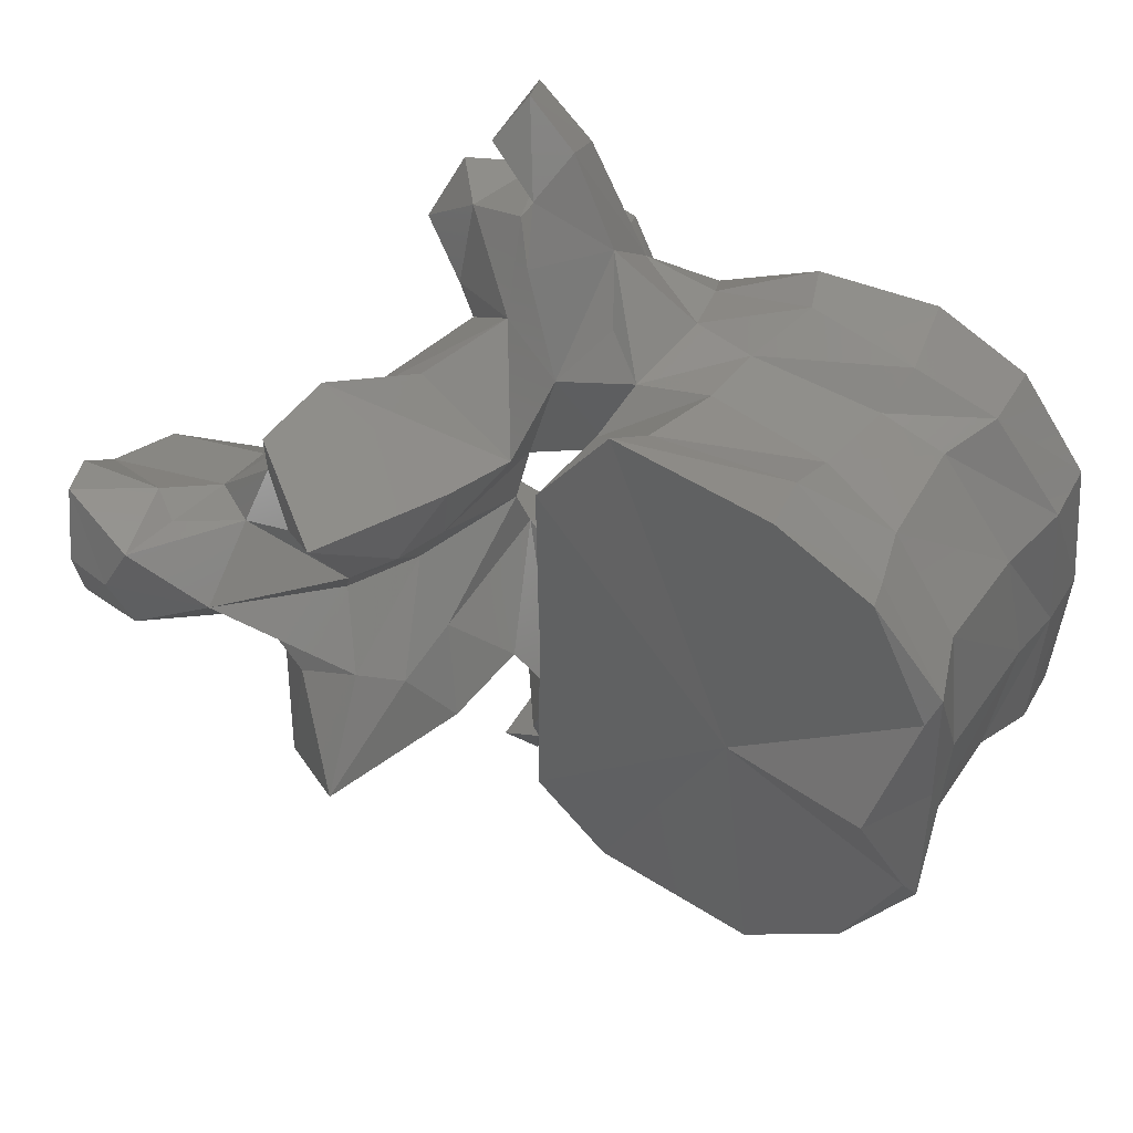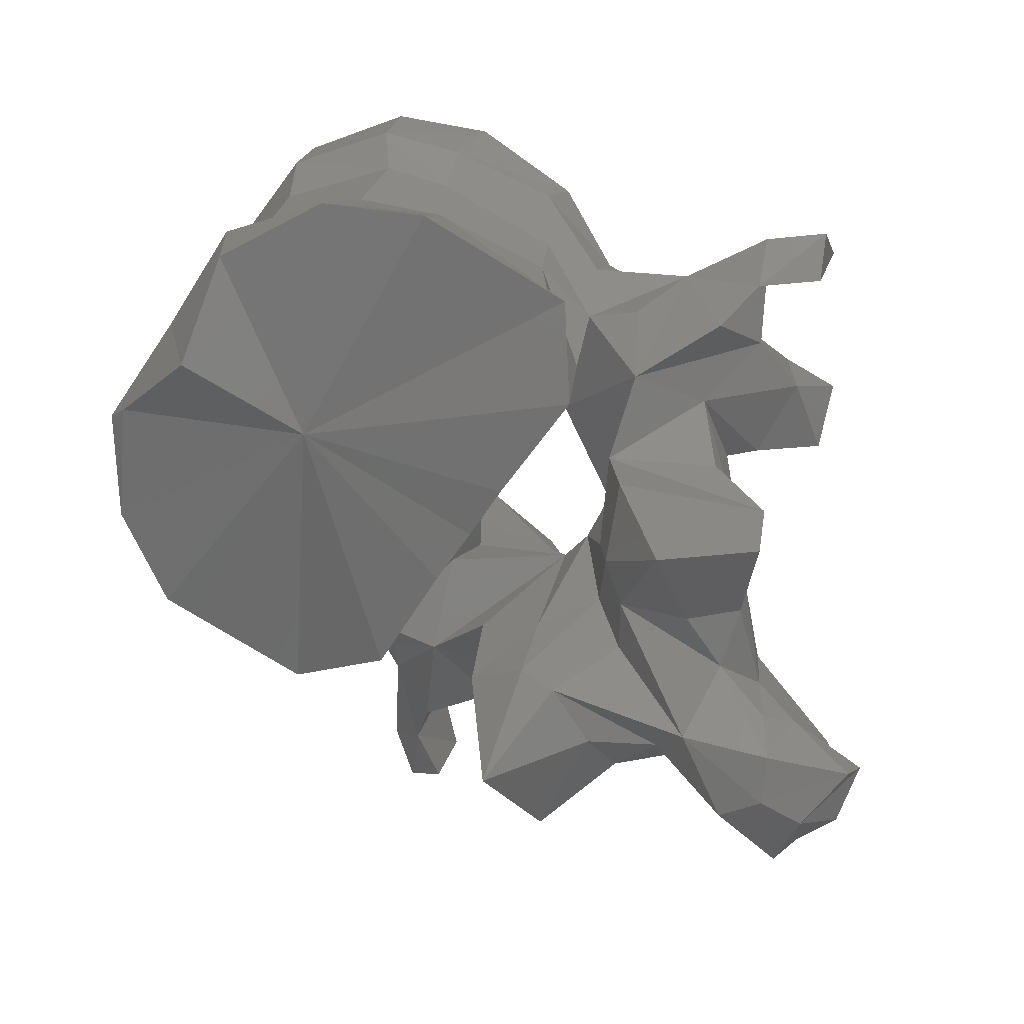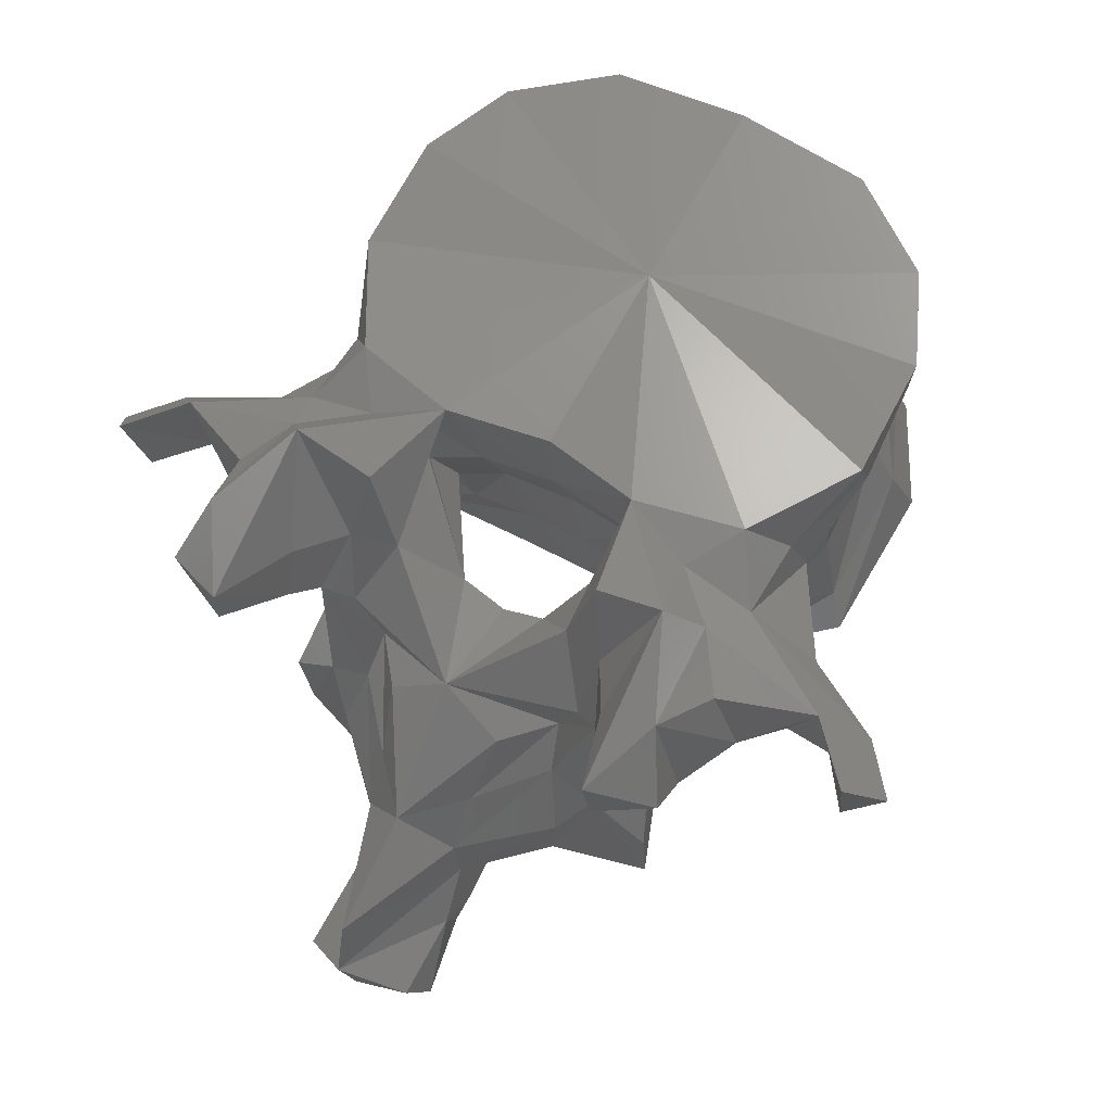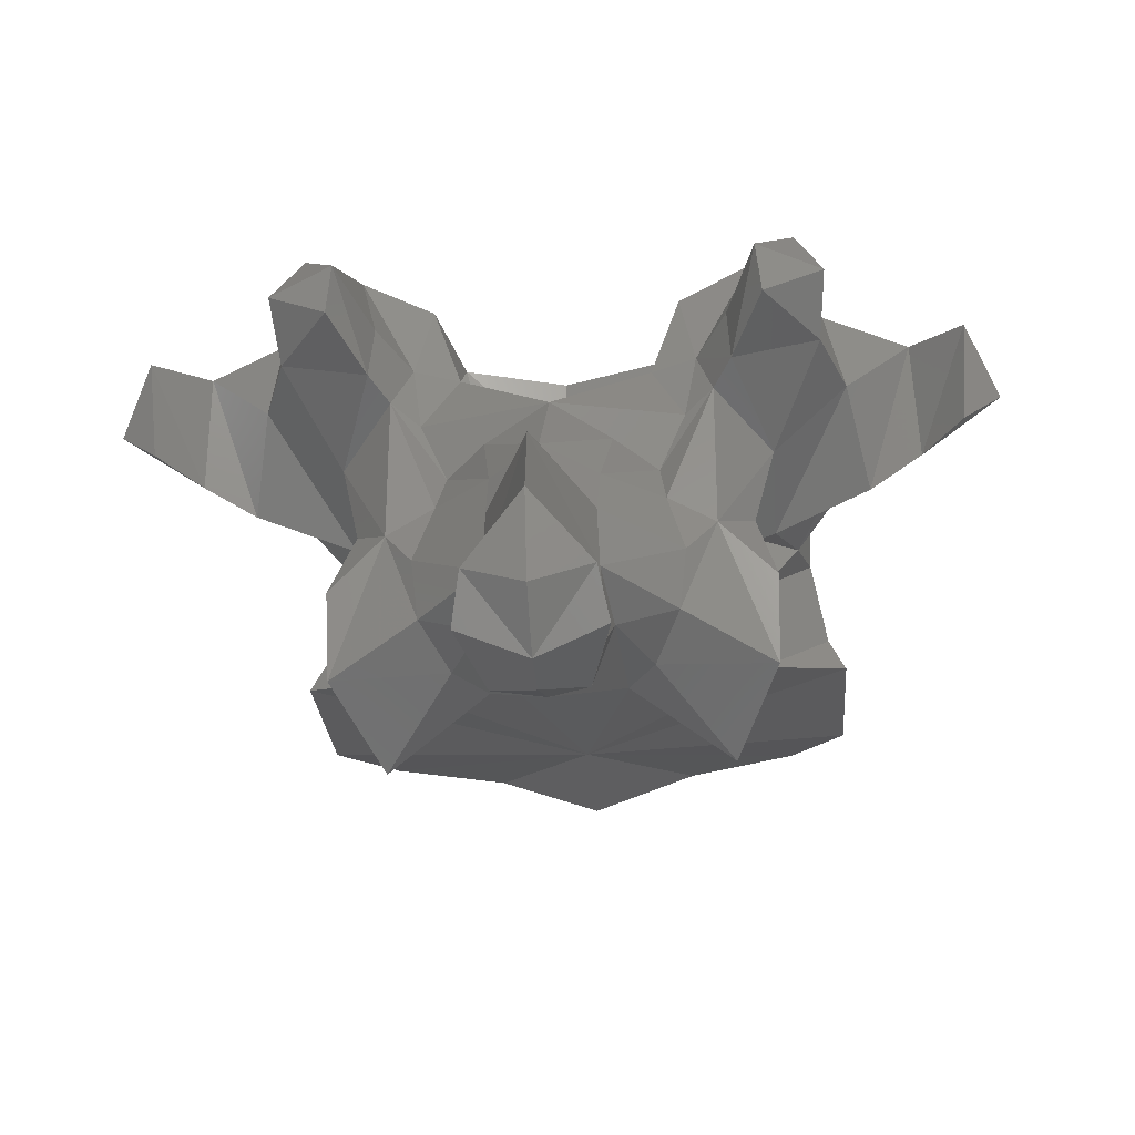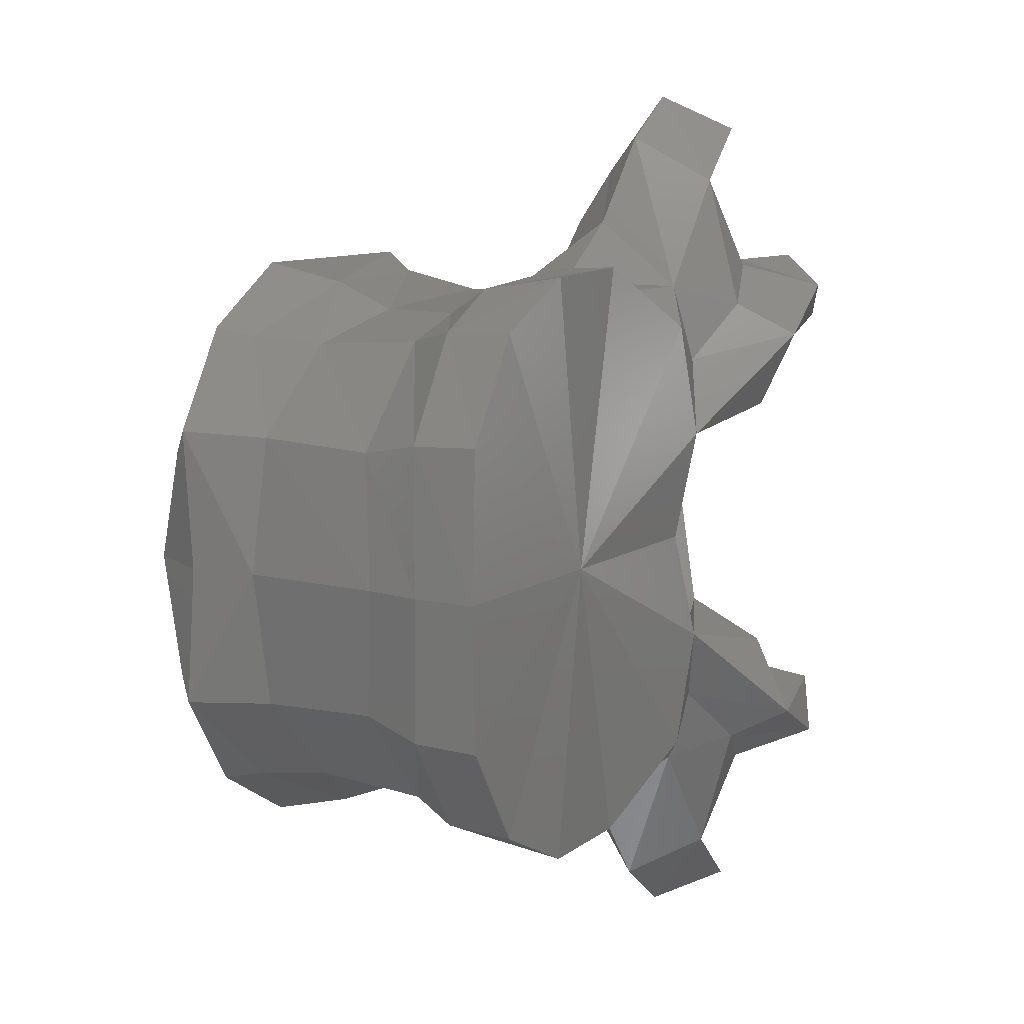
<metadata>
{"format":"stl","ext":"stl","renderer":"f3d","projection":"perspective","resolution":1024,"background":"white","views":[{"elev":44.7,"azim":42.5,"up":"+Z"},{"elev":-58.9,"azim":147.6,"up":"+Y"},{"elev":57.2,"azim":-59.5,"up":"+Y"},{"elev":-32.2,"azim":-85.3,"up":"+Y"},{"elev":9.8,"azim":134.6,"up":"+Z"}]}
</metadata>
<code>
# stl→obj: 212 verts, 424 faces
v 0.001708 0.009111 0
v 0.01609 0.01401 -0.009262
v 0.01442 0.00971 0
v 0.01112 0.01317 -0.01895
v 0.003323 0.01094 -0.02367
v -0.01618 0.00727 0
v -0.016 0.006914 -0.005562
v -0.01645 0.0072 -0.01648
v -0.01125 0.009679 -0.02381
v 0.01609 0.01401 0.009262
v 0.01112 0.01317 0.01895
v 0.003323 0.01094 0.02367
v -0.016 0.006914 0.005562
v -0.01645 0.0072 0.01648
v -0.01125 0.009679 0.02381
v 0.01657 0.01533 -0.01112
v 0.01631 0.01603 0
v 0.01657 0.01533 0.01112
v 0.009699 0.01605 -0.0183
v 0.000896 0.01668 -0.02225
v -0.01684 0.01297 -0.005203
v -0.01677 0.01282 0
v -0.01684 0.01297 0.005203
v -0.01722 0.01486 -0.01682
v -0.01035 0.01308 -0.02242
v -0.01819 0.01436 -0.009934
v 0.009699 0.01605 0.0183
v 0.000896 0.01668 0.02225
v -0.01035 0.01308 0.02242
v -0.01722 0.01486 0.01682
v -0.01819 0.01436 0.009934
v 0.01297 0.02139 -0.01083
v 0.01448 0.02126 0
v 0.01297 0.02139 0.01083
v 0.006977 0.02126 -0.01785
v -0.000132 0.02165 -0.02024
v -0.01819 0.02004 -0.006682
v -0.01767 0.02021 0
v -0.01819 0.02004 0.006682
v -0.01661 0.01882 -0.02006
v -0.01067 0.02071 -0.02121
v -0.0203 0.02015 -0.01025
v 0.006977 0.02126 0.01785
v -0.000132 0.02165 0.02024
v -0.01067 0.02071 0.02121
v -0.01661 0.01882 0.02006
v -0.0203 0.02015 0.01025
v 0.01114 0.03108 -0.01044
v 0.01237 0.03277 0
v 0.01114 0.03108 0.01044
v 0.00479 0.02999 -0.01853
v -0.000473 0.02871 -0.02033
v -0.02157 0.02663 -0.006904
v -0.02378 0.02656 -0.01072
v -0.02083 0.02696 0
v -0.02157 0.02663 0.006904
v -0.02378 0.02656 0.01072
v -0.01665 0.02598 -0.02179
v -0.01134 0.02622 -0.02136
v -0.02064 0.02062 -0.02217
v -0.02301 0.01655 -0.01807
v -0.02355 0.02391 -0.02651
v -0.02959 0.02046 -0.003907
v 0.00479 0.02999 0.01853
v -0.000473 0.02871 0.02033
v -0.01134 0.02622 0.02136
v -0.01665 0.02598 0.02179
v -0.02301 0.01655 0.01807
v -0.02064 0.02062 0.02217
v -0.02355 0.02391 0.02651
v -0.02959 0.02046 0.003907
v 0.01146 0.03683 -0.01156
v 0.01202 0.03746 0
v 0.01146 0.03683 0.01156
v 0.006002 0.03487 -0.01962
v -0.000419 0.0325 -0.02248
v -0.02379 0.03477 -0.008814
v -0.0242 0.03258 -0.01151
v -0.02182 0.03419 0
v -0.02379 0.03477 0.008814
v -0.0242 0.03258 0.01151
v -0.01872 0.03069 -0.02105
v -0.00997 0.03176 -0.02358
v -0.02572 0.0303 -0.0211
v -0.03099 0.01955 -0.01818
v -0.03363 0.02405 -0.02448
v -0.02713 0.01788 -0.02619
v -0.02451 0.0129 -0.01112
v -0.02862 0.02016 -0.03064
v -0.02772 0.0239 -0.03371
v -0.02709 0.007718 -0.005383
v -0.0296 0.01876 0
v -0.039 0.01999 0
v -0.033 0.02691 -0.008137
v 0.006002 0.03487 0.01962
v -0.000419 0.0325 0.02248
v -0.00997 0.03176 0.02358
v -0.01872 0.03069 0.02105
v -0.02572 0.0303 0.0211
v -0.03363 0.02405 0.02448
v -0.03099 0.01955 0.01818
v -0.02713 0.01788 0.02619
v -0.02451 0.0129 0.01112
v -0.02772 0.0239 0.03371
v -0.02862 0.02016 0.03064
v -0.02709 0.007718 0.005383
v -0.033 0.02691 0.008137
v 0.01002 0.04198 -0.01177
v 0.01085 0.04249 0
v 0.01002 0.04198 0.01177
v 0.004715 0.04032 -0.01989
v -0.002753 0.03855 -0.02357
v -0.01226 0.03549 -0.02372
v -0.02582 0.03246 -0.0149
v -0.03331 0.03771 -0.01691
v -0.03261 0.03466 -0.01062
v -0.005485 0.03834 0
v -0.02165 0.03476 -0.01809
v -0.03331 0.03771 0.01691
v -0.02582 0.03246 0.0149
v -0.03261 0.03466 0.01062
v -0.02165 0.03476 0.01809
v -0.03112 0.02968 -0.03008
v -0.03061 0.03347 -0.01945
v -0.03286 0.01152 -0.01637
v -0.03727 0.008742 -0.01337
v -0.03952 0.0246 -0.02232
v -0.03981 0.02304 -0.01499
v -0.03723 0.02193 -0.0134
v -0.0408 0.03442 -0.0206
v -0.0345 0.03082 -0.02251
v -0.02432 0.005621 -0.01268
v -0.03641 0.004159 -0.01804
v -0.03324 0.02054 -0.034
v -0.03189 0.02342 -0.03729
v -0.03555 0.02842 -0.03448
v -0.02636 0.00183 -0.007068
v -0.03056 0.008194 0
v -0.03953 0.0157 -0.005219
v -0.04758 0.009914 0
v -0.03521 0.01536 -0.008762
v -0.0359 0.02031 -0.01099
v -0.03953 0.0157 0.005219
v -0.03521 0.01536 0.008762
v -0.0359 0.02031 0.01099
v -0.03424 0.02726 -0.01199
v 0.004715 0.04032 0.01989
v -0.002753 0.03855 0.02357
v -0.01226 0.03549 0.02372
v -0.03112 0.02968 0.03008
v -0.03061 0.03347 0.01945
v -0.0408 0.03442 0.0206
v -0.03952 0.0246 0.02232
v -0.0345 0.03082 0.02251
v -0.03727 0.008742 0.01337
v -0.03286 0.01152 0.01637
v -0.03981 0.02304 0.01499
v -0.03723 0.02193 0.0134
v -0.02432 0.005621 0.01268
v -0.03641 0.004159 0.01804
v -0.03189 0.02342 0.03729
v -0.03324 0.02054 0.034
v -0.03555 0.02842 0.03448
v -0.02636 0.00183 0.007068
v -0.03424 0.02726 0.01199
v -0.04623 0.02958 -0.01726
v -0.03875 0.02845 -0.01472
v -0.04623 0.02958 0.01726
v -0.03875 0.02845 0.01472
v -0.03882 -0.000177 -0.01027
v -0.03937 0.004993 -0.01085
v -0.03525 -0.003328 -0.01779
v -0.03747 0.01113 -0.009348
v -0.04403 0.02831 -0.02283
v -0.04556 0.0253 -0.01774
v -0.02658 -0.007195 -0.01409
v -0.02879 -0.001351 -0.005614
v -0.03247 0.00169 0
v -0.02879 -0.001351 0.005614
v -0.04291 0.01003 -0.004406
v -0.04557 0.005065 -0.004289
v -0.0568 0.004591 0
v -0.04291 0.01003 0.004406
v -0.04557 0.005065 0.004289
v -0.03747 0.01113 0.009348
v -0.04403 0.02831 0.02283
v -0.04556 0.0253 0.01774
v -0.03937 0.004993 0.01085
v -0.03882 -0.000177 0.01027
v -0.03525 -0.003328 0.01779
v -0.02658 -0.007195 0.01409
v -0.04506 0.000152 -0.004478
v -0.03428 -0.002449 -0.008068
v -0.03994 -0.002084 -0.005253
v -0.03896 -0.007636 0
v -0.03428 -0.002449 0.008068
v -0.03994 -0.002084 0.005253
v -0.05817 -0.001105 0
v -0.04506 0.000152 0.004478
v -0.04834 -0.004061 -0.00488
v -0.04455 -0.005949 -0.004897
v -0.0453 -0.0105 -0.003802
v -0.04712 -0.01162 0
v -0.0453 -0.0105 0.003802
v -0.04455 -0.005949 0.004897
v -0.05535 -0.00605 -0.004941
v -0.05604 -0.007856 0
v -0.05535 -0.00605 0.004941
v -0.04834 -0.004061 0.00488
v -0.05288 -0.009661 -0.005757
v -0.05151 -0.01154 0
v -0.05288 -0.009661 0.005757
f 1 2 3
f 1 4 2
f 1 5 4
f 1 6 7
f 7 8 1
f 1 8 9
f 9 5 1
f 3 10 1
f 10 11 1
f 11 12 1
f 13 6 1
f 1 14 13
f 15 14 1
f 1 12 15
f 3 2 16
f 16 2 4
f 17 3 16
f 18 10 3
f 18 3 17
f 19 16 4
f 19 4 5
f 20 19 5
f 20 5 9
f 21 7 6
f 22 21 6
f 6 13 23
f 6 23 22
f 7 21 8
f 8 24 25
f 9 8 25
f 26 24 8
f 21 26 8
f 25 20 9
f 11 10 18
f 11 18 27
f 12 11 27
f 12 27 28
f 15 12 28
f 14 23 13
f 29 30 14
f 29 14 15
f 14 30 31
f 14 31 23
f 15 28 29
f 16 32 33
f 17 16 33
f 32 16 19
f 33 18 17
f 33 34 18
f 27 18 34
f 35 32 19
f 35 19 20
f 36 35 20
f 36 20 25
f 21 22 37
f 26 21 37
f 38 37 22
f 22 39 38
f 39 22 23
f 39 23 31
f 24 40 41
f 25 24 41
f 42 24 26
f 42 40 24
f 41 36 25
f 42 26 37
f 27 34 43
f 28 27 43
f 28 43 44
f 29 28 44
f 29 44 45
f 45 30 29
f 45 46 30
f 31 30 47
f 30 46 47
f 39 31 47
f 32 48 49
f 33 32 49
f 48 32 35
f 49 34 33
f 49 50 34
f 43 34 50
f 51 48 35
f 51 35 36
f 52 51 36
f 52 36 41
f 53 37 38
f 53 54 37
f 54 42 37
f 55 53 38
f 38 39 56
f 38 56 55
f 39 57 56
f 39 47 57
f 40 58 59
f 41 40 59
f 60 40 61
f 40 60 62
f 58 40 62
f 42 61 40
f 59 52 41
f 42 63 61
f 63 42 54
f 43 50 64
f 44 43 64
f 44 64 65
f 45 44 65
f 45 65 66
f 66 46 45
f 66 67 46
f 68 46 69
f 70 69 46
f 70 46 67
f 46 68 47
f 68 71 47
f 57 47 71
f 48 72 73
f 49 48 73
f 72 48 51
f 73 50 49
f 73 74 50
f 64 50 74
f 75 72 51
f 75 51 52
f 76 75 52
f 76 52 59
f 77 53 55
f 78 54 53
f 77 78 53
f 54 78 63
f 79 77 55
f 55 56 80
f 55 80 79
f 56 57 81
f 56 81 80
f 71 81 57
f 58 82 83
f 59 58 83
f 58 62 84
f 82 58 84
f 83 76 59
f 62 60 61
f 61 85 86
f 87 61 86
f 87 62 61
f 88 85 61
f 63 88 61
f 89 90 62
f 87 89 62
f 62 90 84
f 91 63 92
f 93 92 63
f 94 93 63
f 63 91 88
f 78 94 63
f 64 74 95
f 65 64 95
f 65 95 96
f 66 65 96
f 66 96 97
f 97 67 66
f 97 98 67
f 99 70 67
f 99 67 98
f 100 101 68
f 100 68 102
f 68 69 70
f 68 70 102
f 68 101 103
f 68 103 71
f 70 104 105
f 70 105 102
f 99 104 70
f 92 71 106
f 71 92 93
f 71 93 107
f 103 106 71
f 71 107 81
f 72 108 109
f 73 72 109
f 108 72 75
f 109 74 73
f 109 110 74
f 95 74 110
f 111 108 75
f 75 76 112
f 111 75 112
f 76 83 113
f 112 76 113
f 77 114 115
f 115 116 77
f 116 94 77
f 78 77 94
f 117 77 79
f 117 118 77
f 77 118 114
f 79 80 117
f 119 120 80
f 80 121 119
f 80 107 121
f 107 80 81
f 80 122 117
f 120 122 80
f 83 82 113
f 82 84 118
f 82 118 113
f 84 114 118
f 90 123 84
f 124 84 123
f 114 84 124
f 85 125 126
f 86 85 127
f 85 128 127
f 88 125 85
f 126 129 85
f 129 128 85
f 86 127 130
f 123 87 86
f 123 86 131
f 131 86 130
f 123 89 87
f 132 88 91
f 88 132 133
f 125 88 133
f 89 134 135
f 90 89 135
f 89 136 134
f 123 136 89
f 90 135 123
f 137 91 138
f 138 91 92
f 137 132 91
f 92 106 138
f 93 139 140
f 141 139 93
f 142 141 93
f 93 94 142
f 140 143 93
f 93 143 144
f 93 144 145
f 145 107 93
f 94 146 142
f 116 146 94
f 95 110 147
f 148 96 95
f 148 95 147
f 149 97 96
f 149 96 148
f 149 98 97
f 122 99 98
f 149 122 98
f 122 120 99
f 99 150 104
f 150 99 151
f 151 99 120
f 152 153 100
f 153 101 100
f 100 102 150
f 154 100 150
f 152 100 154
f 155 156 101
f 153 157 101
f 101 156 103
f 101 158 155
f 101 157 158
f 102 105 150
f 106 103 159
f 160 159 103
f 160 103 156
f 150 161 104
f 161 105 104
f 161 162 105
f 162 163 105
f 105 163 150
f 138 106 164
f 106 159 164
f 145 165 107
f 107 165 121
f 117 108 111
f 117 109 108
f 110 109 117
f 147 110 117
f 117 111 112
f 117 112 113
f 117 113 118
f 124 115 114
f 115 124 130
f 115 130 166
f 167 115 166
f 167 146 115
f 116 115 146
f 148 147 117
f 149 148 117
f 122 149 117
f 120 119 151
f 152 151 119
f 168 152 119
f 168 119 169
f 119 165 169
f 165 119 121
f 135 136 123
f 131 124 123
f 124 131 130
f 126 125 133
f 170 171 126
f 172 170 126
f 133 172 126
f 173 126 171
f 126 173 129
f 127 174 130
f 175 174 127
f 175 127 128
f 166 175 128
f 167 166 128
f 128 129 146
f 167 128 146
f 146 129 142
f 141 129 173
f 142 129 141
f 166 130 174
f 132 176 133
f 137 176 132
f 176 172 133
f 134 136 135
f 177 137 138
f 177 176 137
f 178 177 138
f 138 164 179
f 138 179 178
f 140 139 180
f 139 141 180
f 181 182 140
f 180 181 140
f 183 143 140
f 140 182 184
f 140 184 183
f 141 173 180
f 183 144 143
f 183 185 144
f 185 158 144
f 144 158 145
f 145 158 165
f 150 163 161
f 150 151 154
f 152 154 151
f 152 186 153
f 186 152 168
f 153 186 187
f 157 153 187
f 160 156 155
f 155 188 189
f 155 189 190
f 155 190 160
f 188 155 185
f 158 185 155
f 157 187 168
f 157 168 169
f 165 158 157
f 165 157 169
f 160 191 159
f 159 191 164
f 160 190 191
f 161 163 162
f 164 191 179
f 175 166 174
f 186 168 187
f 171 170 192
f 170 193 194
f 192 170 194
f 170 172 193
f 173 171 181
f 181 171 192
f 172 176 193
f 180 173 181
f 193 176 177
f 194 193 177
f 195 194 177
f 195 177 178
f 178 179 195
f 179 191 196
f 179 196 197
f 179 197 195
f 181 192 182
f 192 198 182
f 182 198 199
f 182 199 184
f 184 185 183
f 184 188 185
f 199 188 184
f 199 189 188
f 197 196 189
f 197 189 199
f 196 190 189
f 196 191 190
f 192 200 198
f 192 194 201
f 200 192 201
f 194 195 202
f 201 194 202
f 203 202 195
f 195 204 203
f 204 195 197
f 205 197 199
f 204 197 205
f 200 206 198
f 198 206 207
f 198 208 209
f 198 209 199
f 207 208 198
f 205 199 209
f 200 201 202
f 210 200 202
f 200 210 206
f 210 202 203
f 211 210 203
f 203 204 212
f 203 212 211
f 204 205 209
f 204 209 212
f 206 210 211
f 207 206 211
f 211 208 207
f 211 212 208
f 208 212 209

</code>
